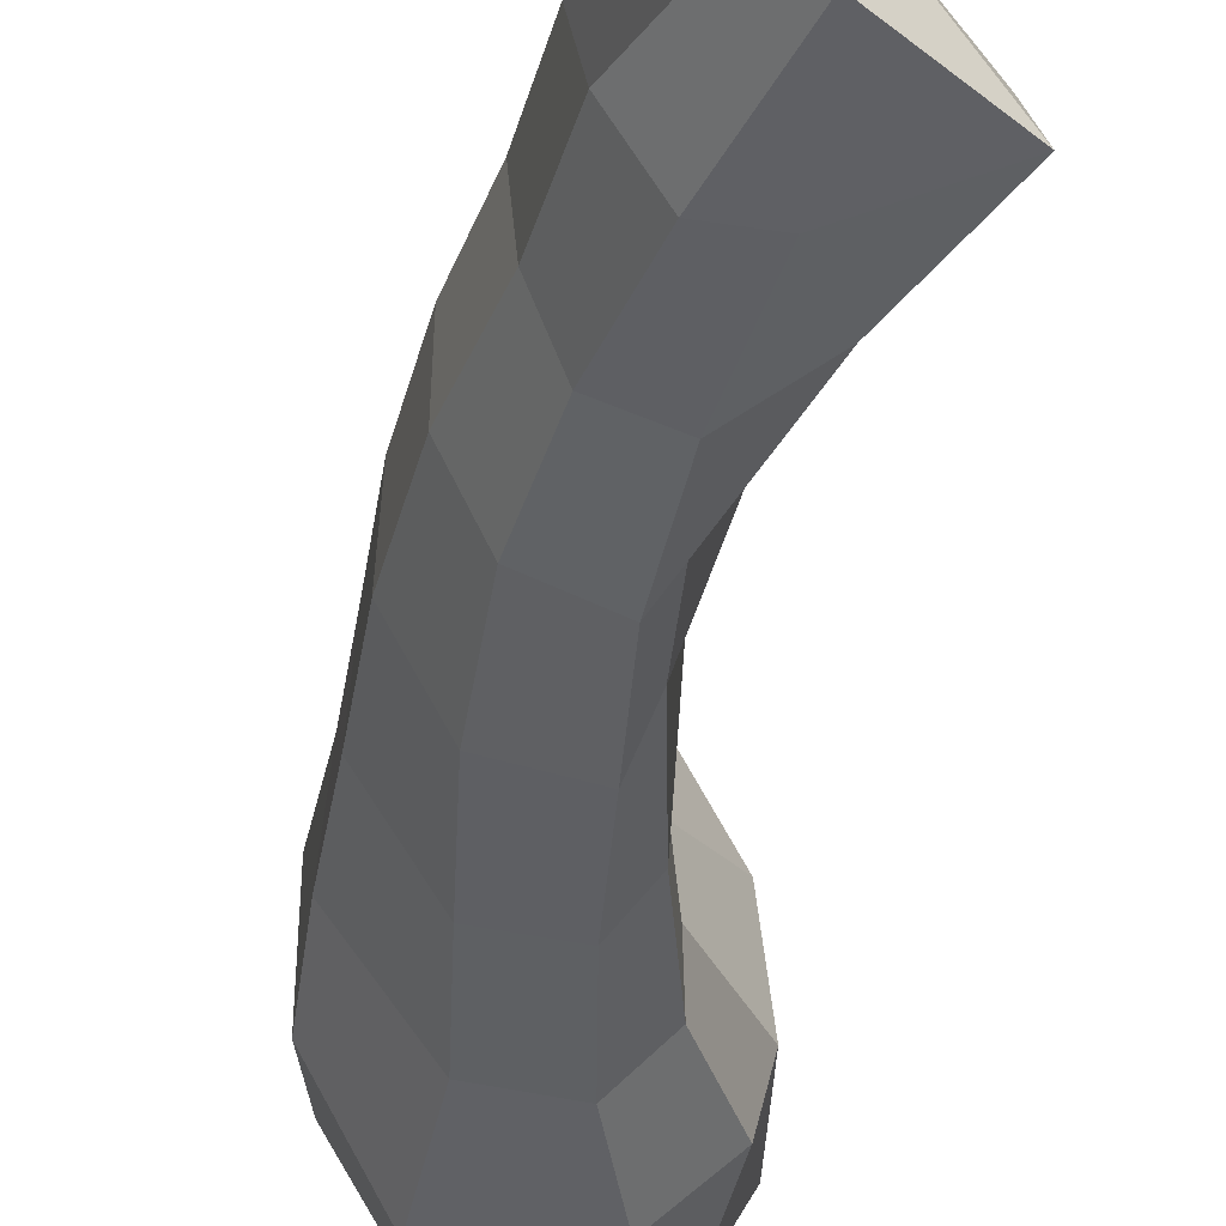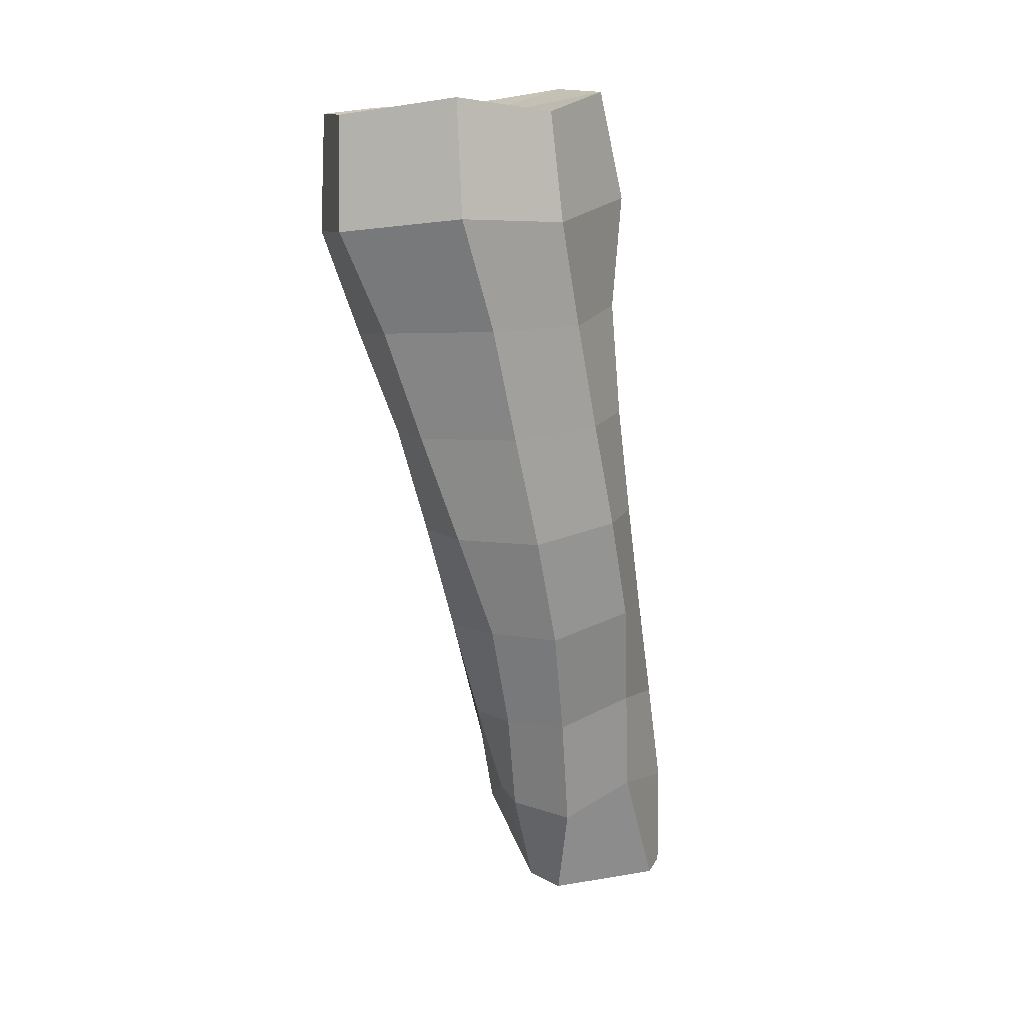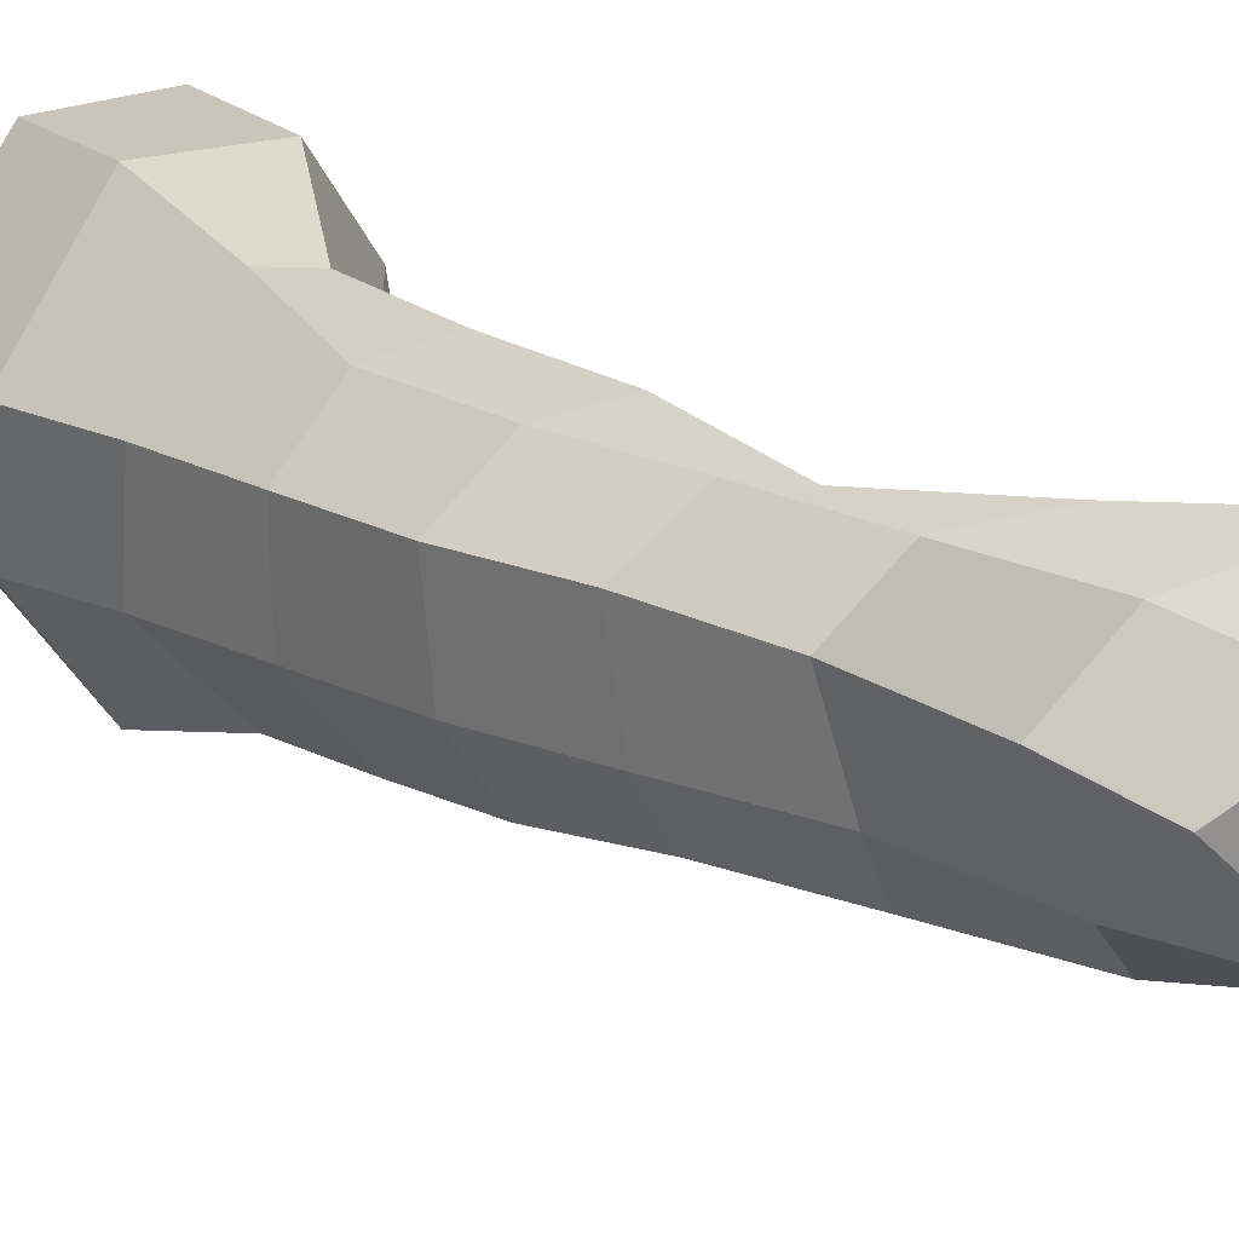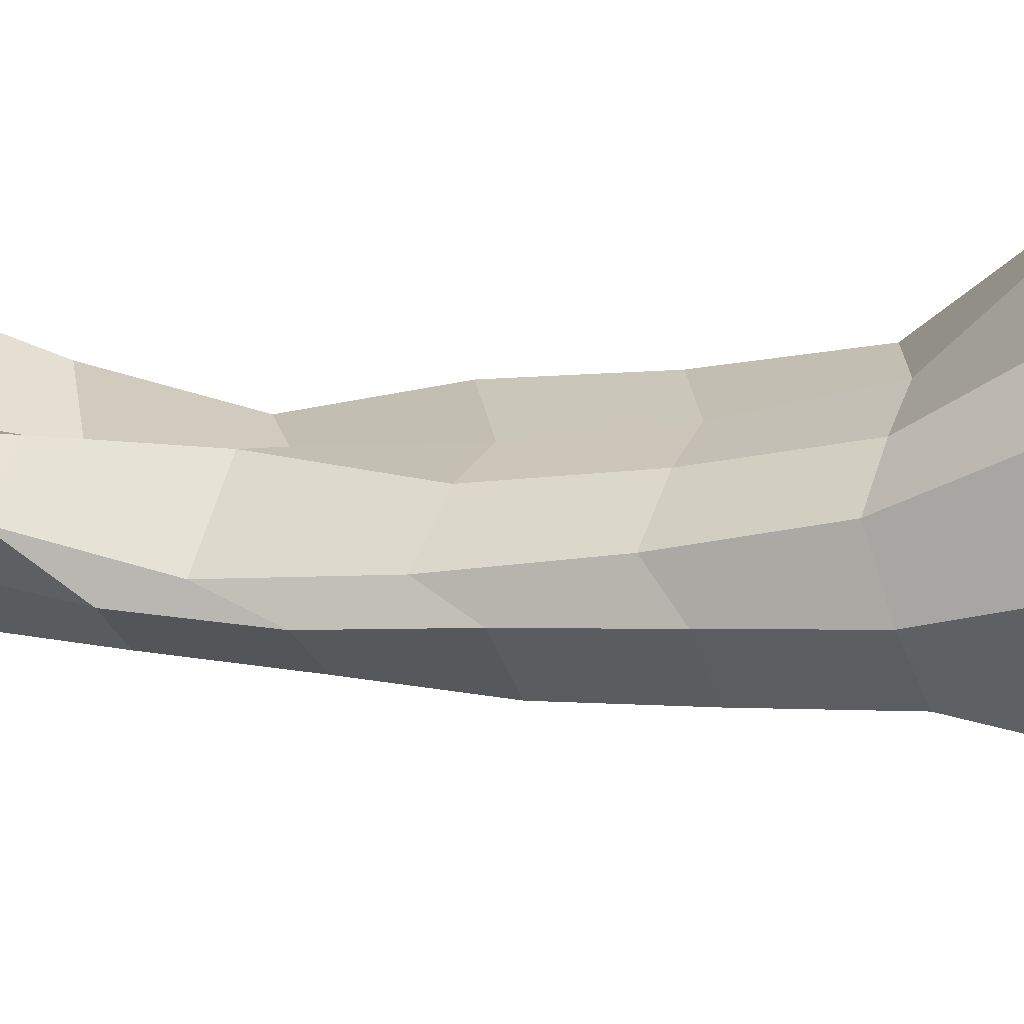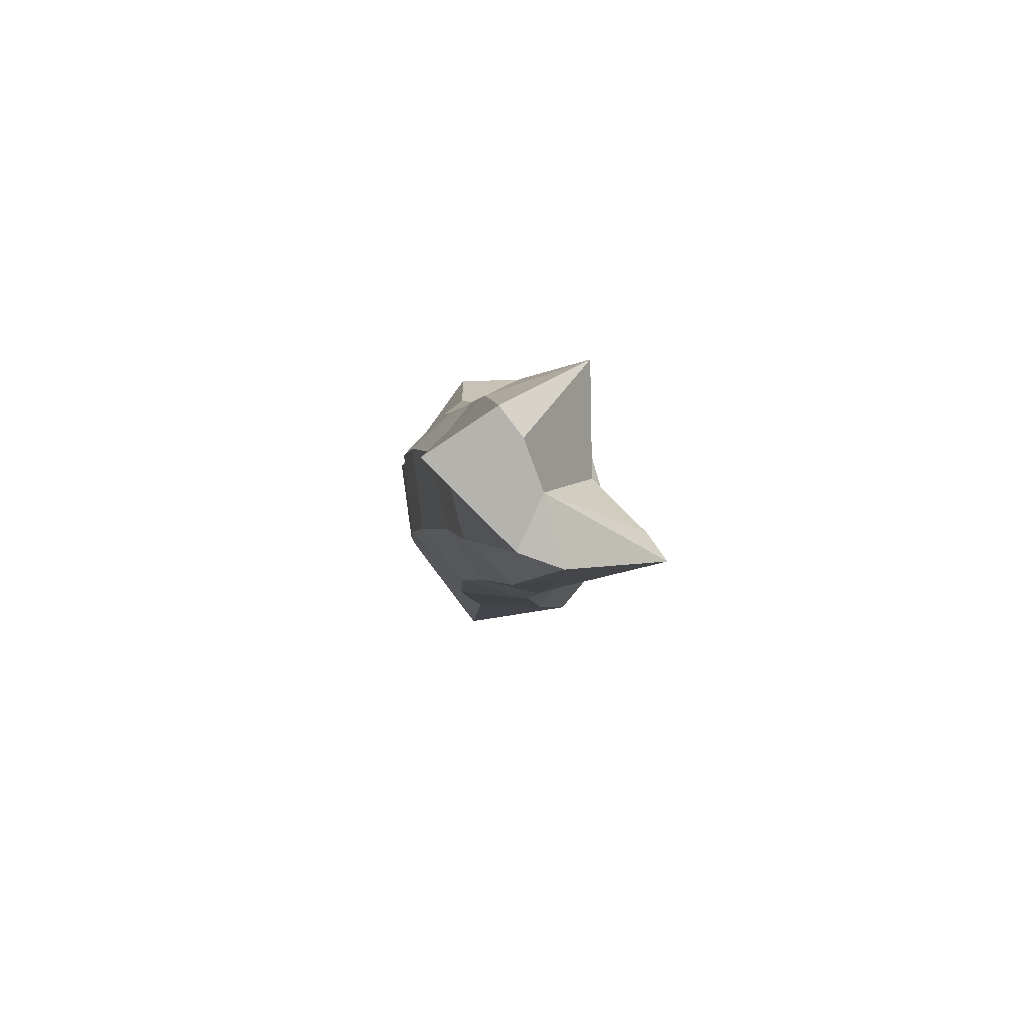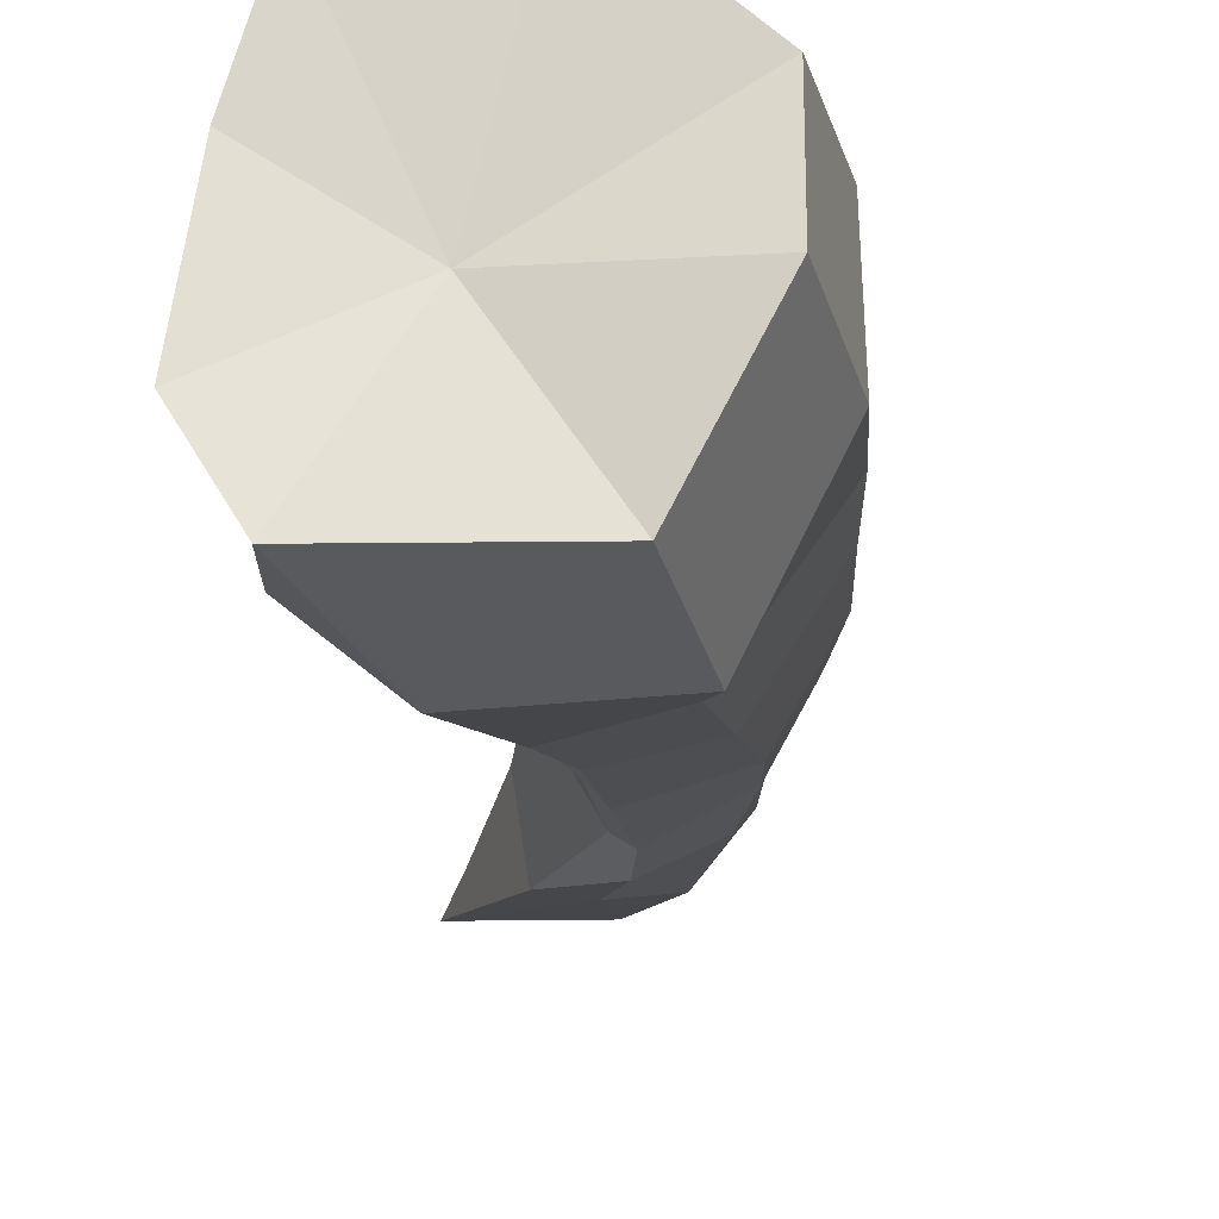
<metadata>
{"format":"obj","ext":"obj","renderer":"f3d","projection":"perspective","resolution":1024,"background":"white","views":[{"elev":-26.5,"azim":-4.2,"up":"+Z"},{"elev":12.4,"azim":-105.0,"up":"+Y"},{"elev":33.7,"azim":-37.7,"up":"+Z"},{"elev":-51.1,"azim":104.4,"up":"+Z"},{"elev":-78.0,"azim":9.5,"up":"+Y"},{"elev":-27.2,"azim":-172.7,"up":"+Z"}]}
</metadata>
<code>
o fingers2
v 0.004119 -0.04593 0.002465
v 0.004498 -0.04473 0.005723
v 0.006792 -0.05114 0.005462
v 0.007516 -0.05133 0.004003
v 0.001239 -0.04046 0.001606
v 0.003151 -0.03857 0.004763
v 0.000995 -0.04332 0.001442
v 0.002563 -0.04883 0.00332
v 0.000127 -0.03764 -0.000211
v 0.002167 -0.04374 0.007096
v 0.004669 -0.04927 0.008088
v 0.001698 -0.03747 0.006339
v 0.002384 -0.05459 0.008876
v 0.002732 -0.05487 0.005289
v 0.001052 -0.03383 6.9e-05
v 0.0017 -0.0324 0.002963
v 8.1e-05 -0.03182 -0.001737
v 0.000913 -0.03131 0.005582
v -0.001767 -0.0432 0.002599
v 4.7e-05 -0.04899 0.003501
v -0.003093 -0.03738 0.001313
v -0.003687 -0.03165 -0.000773
v 0.001963 -0.04479 0.01276
v 0.005457 -0.05011 0.01385
v -0.00049 -0.0389 0.01116
v 0.001882 -0.05424 0.01141
v -0.000145 -0.03228 0.01033
v 0.000739 -0.05505 0.006462
v 0.001034 -0.05408 0.01302
v -0.002887 -0.05305 0.01111
v -0.001855 -0.04953 0.006232
v 0.00165 -0.02708 -0.001701
v 0.001603 -0.02597 0.001806
v 7e-06 -0.02602 -0.00338
v 0.000734 -0.02513 0.004799
v -0.003567 -0.02584 -0.002801
v -0.000524 -0.02582 0.009173
v -0.002993 -0.04343 0.005548
v -0.004738 -0.03758 0.004561
v -0.005869 -0.03168 0.003205
v -0.006447 -0.02567 0.001775
v -0.000677 -0.04236 0.01167
v 0.000274 -0.04817 0.01271
v -0.001541 -0.03655 0.01063
v -0.00257 -0.03071 0.009583
v -0.003312 -0.02484 0.00867
v -0.002304 -0.04747 0.009824
v -0.003219 -0.04186 0.009373
v 0.002641 -0.02072 -0.00332
v 0.002653 -0.01972 -7.9e-05
v 0.000364 -0.02039 -0.005438
v 0.001498 -0.01891 0.003836
v -0.00341 -0.02004 -0.00474
v -0.000103 -0.01927 0.007785
v -0.007084 -0.01968 0.000395
v -0.002379 -0.01897 0.008485
v -0.004604 -0.03629 0.008785
v -0.005619 -0.03076 0.007593
v -0.006088 -0.02517 0.006394
v -0.006588 -0.01957 0.005235
v 0.004977 -0.01462 -0.00436
v 0.005795 -0.01409 -0.001312
v 0.001729 -0.01483 -0.007203
v 0.005184 -0.01392 0.003756
v -0.00443 -0.01451 -0.007251
v 0.002965 -0.01344 0.008169
v -0.007516 -0.01376 -0.001365
v -0.002376 -0.01303 0.008963
v -0.007388 -0.014 0.004072
v 0.003903 -0.008462 -0.006571
v 0.005883 -0.008118 -0.003213
v 0.004974 -0.007828 0.002525
v -0.003709 -0.008505 -0.007001
v 0.003461 -0.00707 0.006996
v -0.006792 -0.007625 -0.001458
v -0.002029 -0.007285 0.0078
v -0.006743 -0.008325 0.003597
v 0.000303 -0.009027 -0.000417
f 1 2 3 4
f 5 6 2 1
f 7 1 4 8
f 9 5 1 7
f 2 10 11 3
f 6 12 10 2
f 3 11 13
f 4 3 13
f 13 14 4
f 14 8 4
f 15 16 6 5
f 17 15 5 9
f 16 18 12 6
f 19 7 8 20
f 21 9 7 19
f 8 14 20
f 22 17 9 21
f 10 23 24 11
f 12 25 23 10
f 11 24 26 13
f 18 27 25 12
f 28 13 26 29 30
f 13 28 14
f 31 20 14 28
f 32 33 16 15
f 34 32 15 17
f 33 35 18 16
f 36 34 17 22
f 35 37 27 18
f 38 19 20 31
f 39 21 19 38
f 40 22 21 39
f 41 36 22 40
f 23 42 43 24
f 25 44 42 23
f 24 29 26
f 24 43 29
f 27 45 44 25
f 37 46 45 27
f 47 31 28 30
f 43 47 30 29
f 48 38 31 47
f 49 50 33 32
f 51 49 32 34
f 50 52 35 33
f 53 51 34 36
f 52 54 37 35
f 55 53 36 41
f 54 56 46 37
f 57 39 38 48
f 58 40 39 57
f 59 41 40 58
f 60 55 41 59
f 42 48 47 43
f 44 57 48 42
f 45 58 57 44
f 46 59 58 45
f 56 60 59 46
f 61 62 50 49
f 63 61 49 51
f 62 64 52 50
f 65 63 51 53
f 64 66 54 52
f 67 65 53 55
f 66 68 56 54
f 69 67 55 60
f 68 69 60 56
f 70 71 62 61
f 70 61 63
f 71 72 64 62
f 73 70 63 65
f 72 74 66 64
f 75 73 65 67
f 74 76 68 66
f 77 75 67 69
f 76 77 69 68
f 70 73 78
f 71 70 78
f 72 71 78
f 74 72 78
f 73 75 78
f 76 74 78
f 75 77 78
f 77 76 78

</code>
